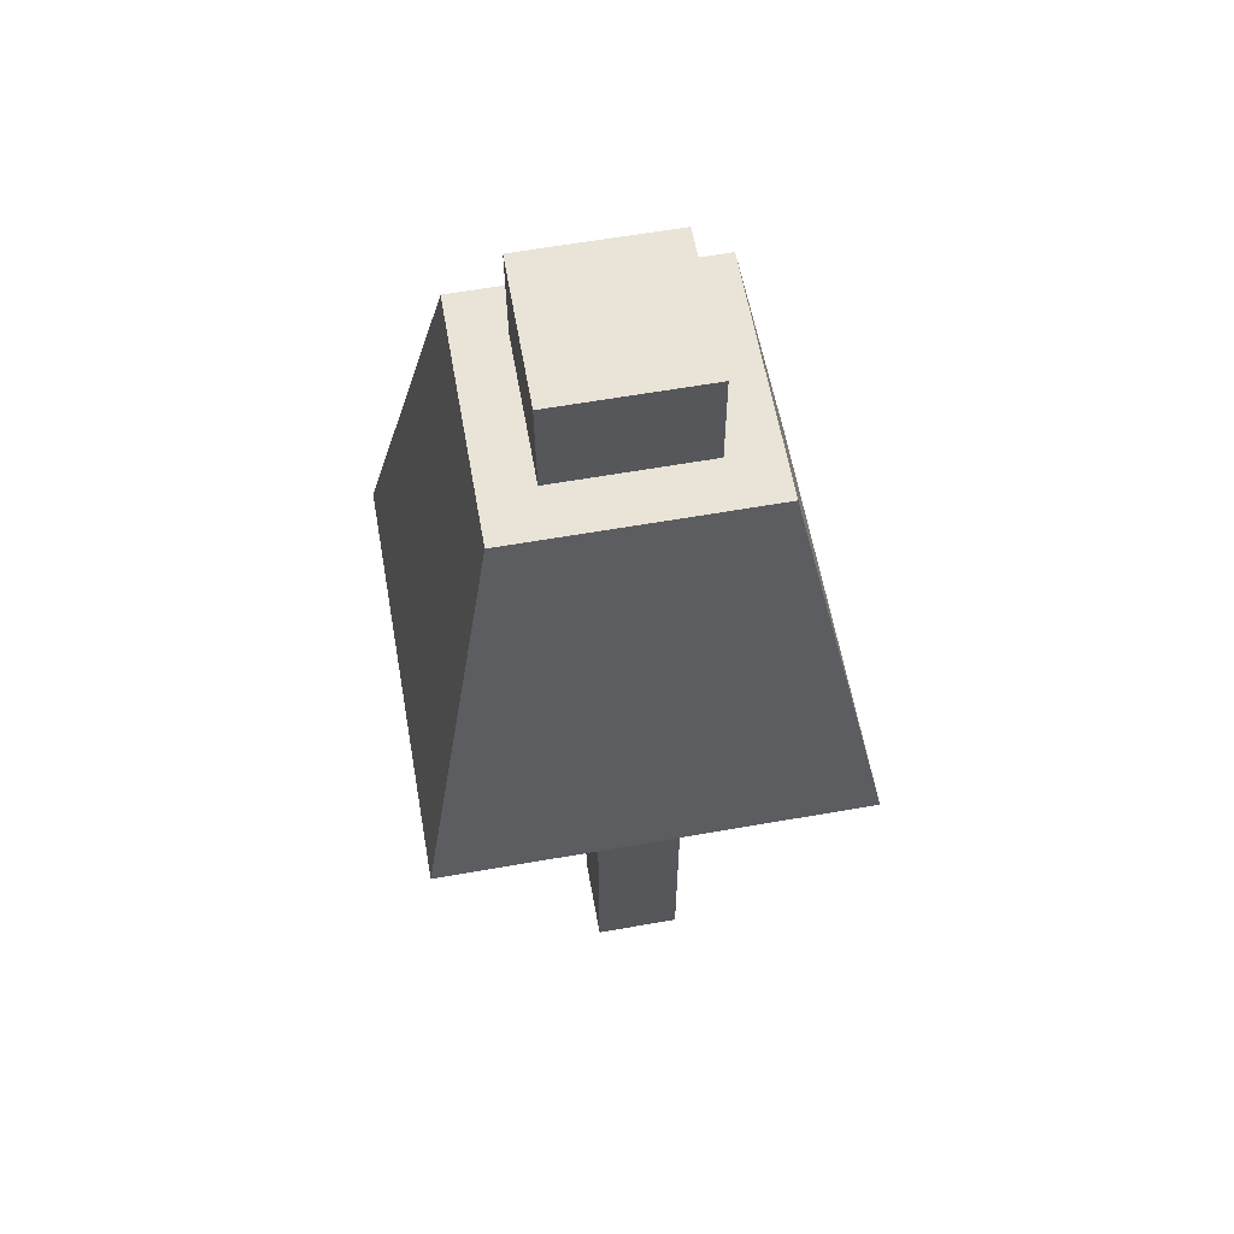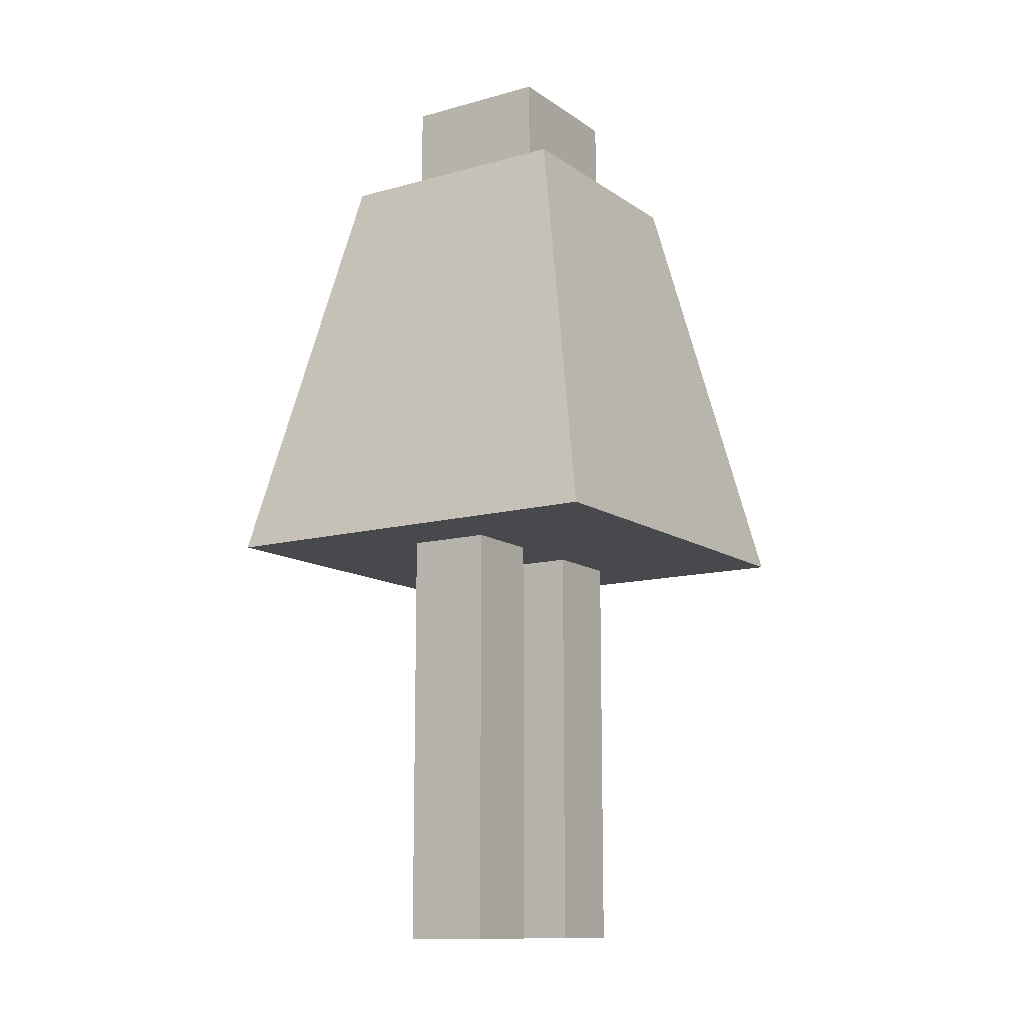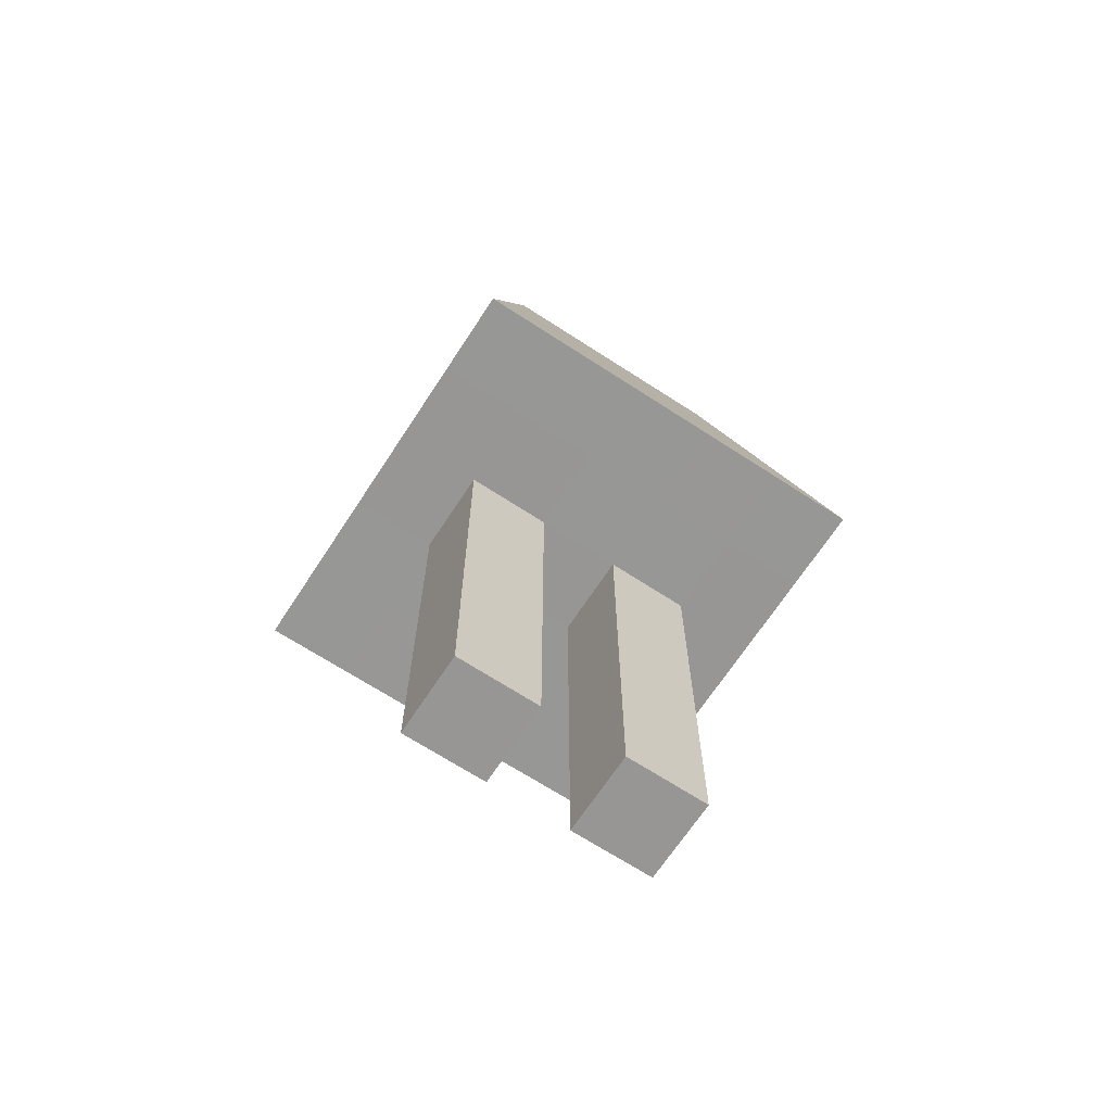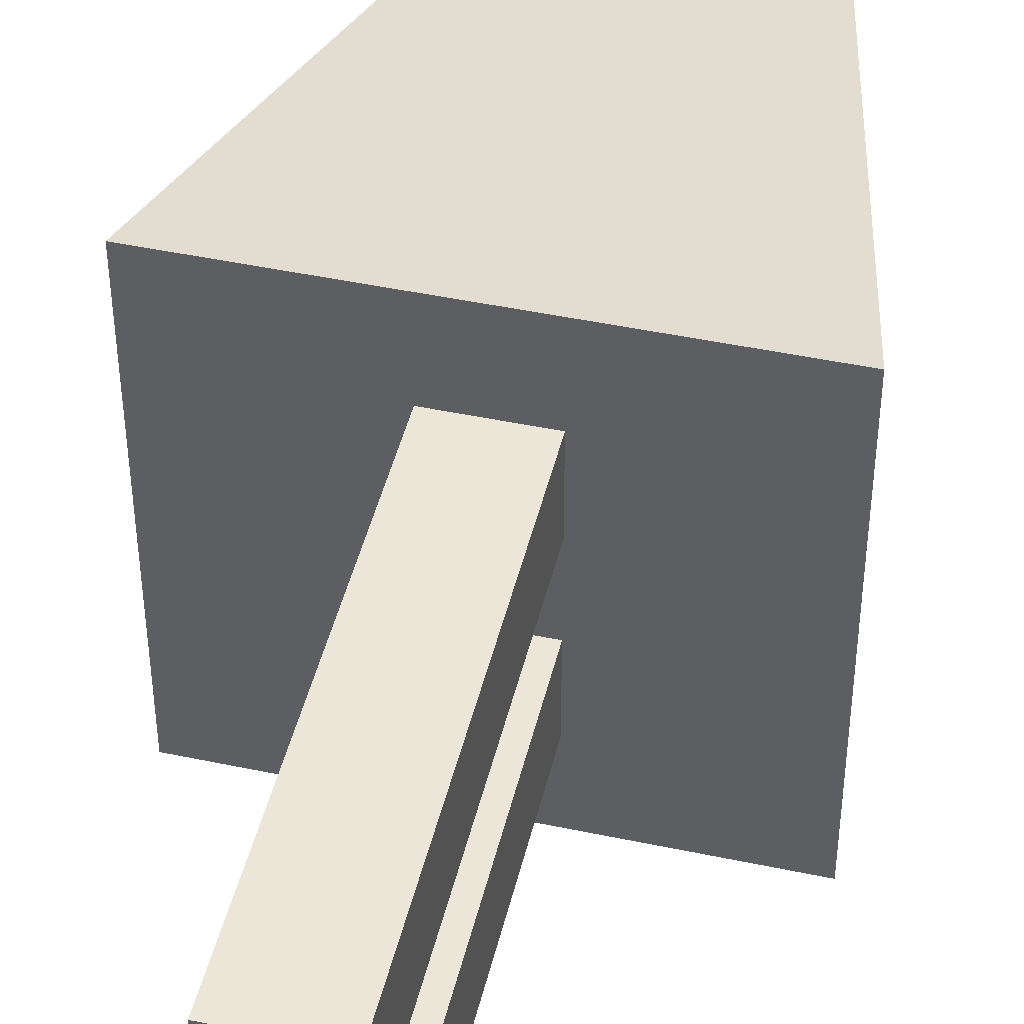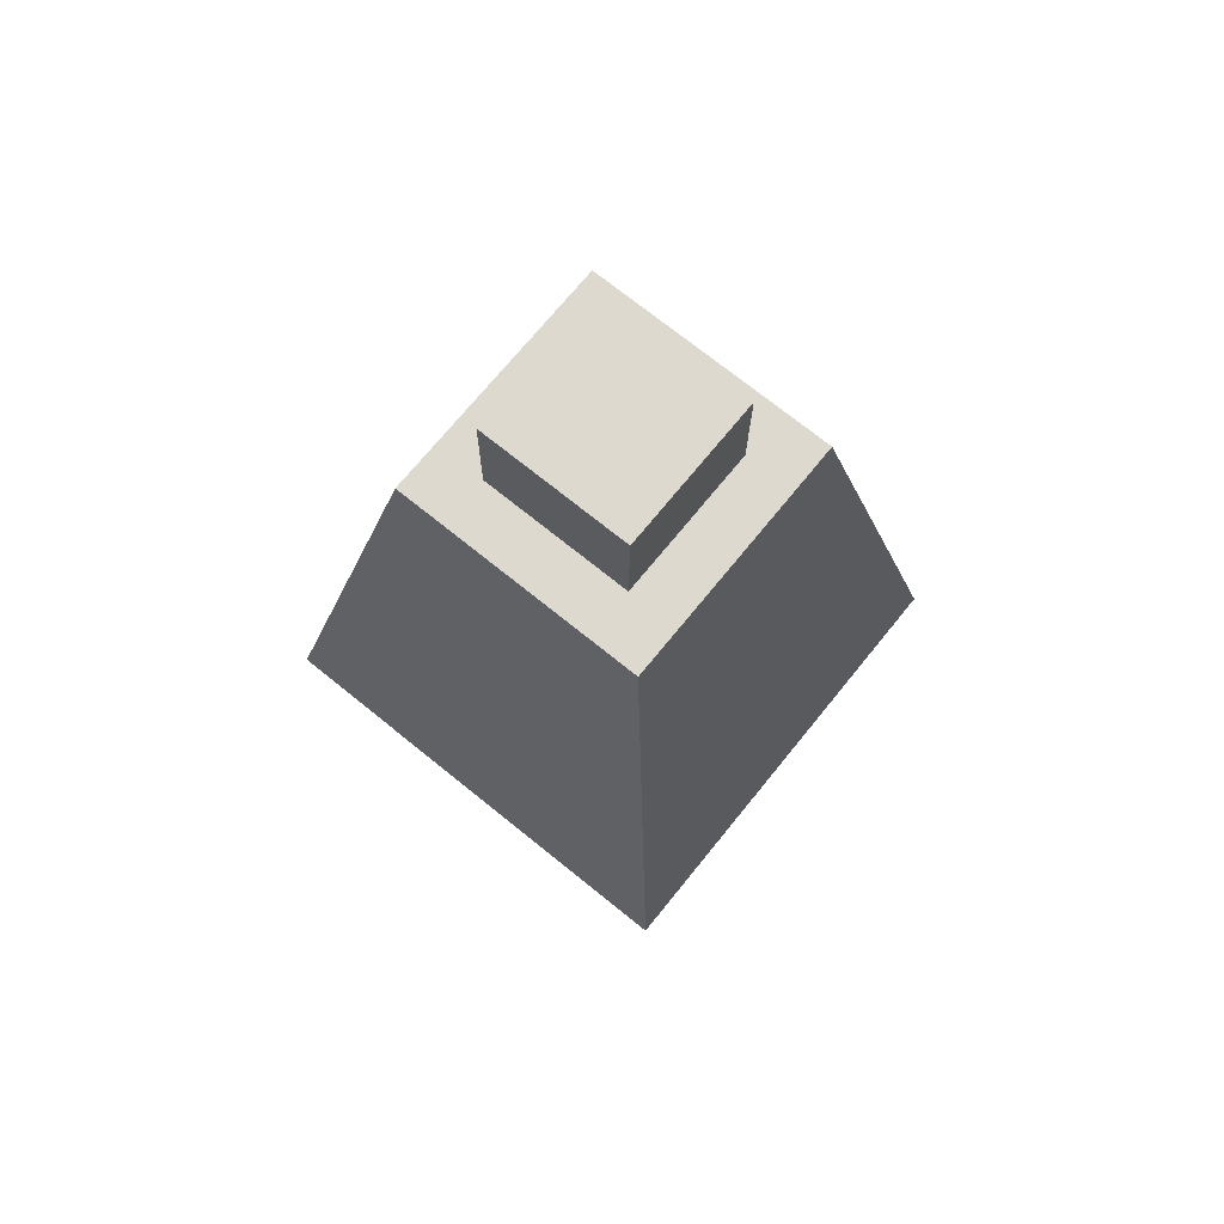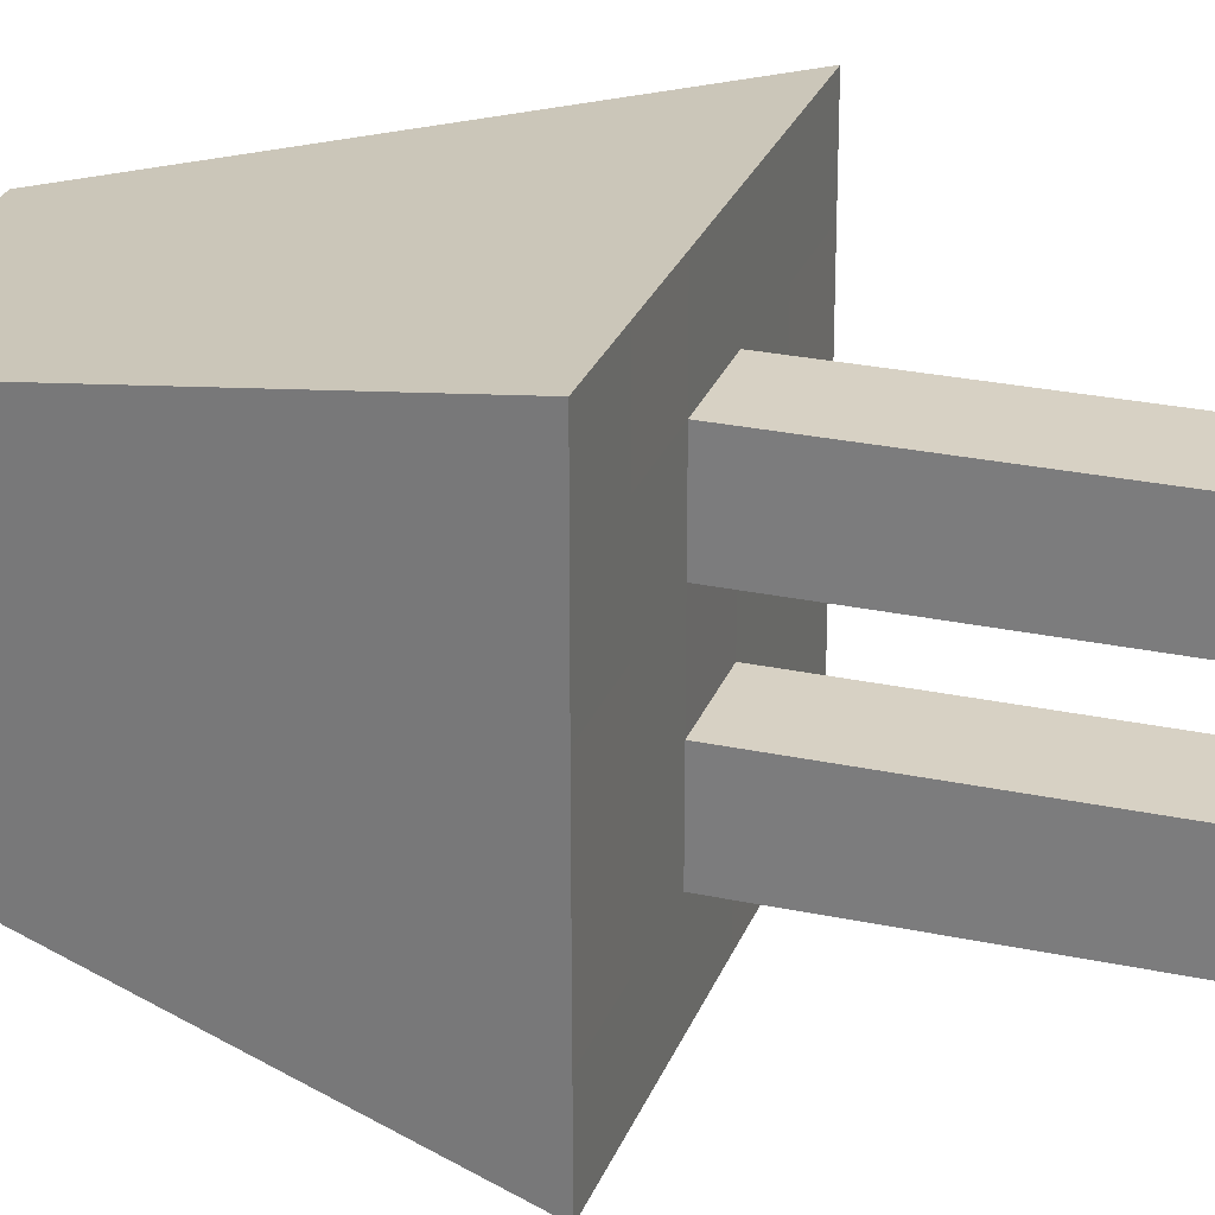
<metadata>
{"format":"obj","ext":"obj","renderer":"f3d","projection":"perspective","resolution":1024,"background":"white","views":[{"elev":60.8,"azim":169.8,"up":"+Y"},{"elev":-12.2,"azim":-147.3,"up":"+Y"},{"elev":-67.9,"azim":-123.2,"up":"+Y"},{"elev":46.1,"azim":13.5,"up":"+Z"},{"elev":71.6,"azim":38.9,"up":"+Y"},{"elev":27.1,"azim":-71.8,"up":"+Z"}]}
</metadata>
<code>
o Cube
v 1.001 2.008 -0.9988
v 0.9987 2.009 1.001
v -1.001 2.015 0.9989
v -0.9989 2.013 -1.001
v 0.6004 4.007 -0.5912
v 0.5978 4.009 0.5877
v -0.5812 4.015 0.5851
v -0.5785 4.013 -0.5939
v 1.001 2.008 -0.5986
v 1 2.008 -0.1984
v 0.9995 2.008 0.2016
v 0.9991 2.009 0.6014
v -1.001 2.015 0.5987
v -1 2.015 0.1985
v -0.9998 2.014 -0.2015
v -0.9993 2.013 -0.6013
v 0.6 4.008 -0.3554
v 0.5995 4.008 -0.1196
v 0.5989 4.008 0.1161
v 0.5984 4.009 0.3519
v -0.5805 4.015 0.3492
v -0.58 4.014 0.1134
v -0.5794 4.014 -0.1224
v -0.5789 4.013 -0.3581
v 0.3637 4.009 -0.1202
v -0.3436 4.013 -0.1218
v -0.6003 2.013 0.1994
v -0.2 2.011 0.2
v 0.2 2.011 0.2
v 0.5997 2.01 0.2007
v -0.3426 4.012 -0.5933
v -0.1068 4.011 -0.5928
v 0.129 4.01 -0.5923
v 0.3647 4.008 -0.5917
v 0.3632 4.01 0.1156
v -0.3442 4.013 0.114
v 0.3626 4.01 0.3514
v 0.1268 4.011 0.3508
v -0.1089 4.012 0.3503
v -0.3447 4.013 0.3498
v -0.3453 4.014 0.5856
v -0.1095 4.013 0.5861
v 0.1263 4.011 0.5866
v 0.362 4.01 0.5872
v -0.5996 2.012 -0.6005
v -0.1999 2.011 -0.6
v 0.2 2.011 -0.6
v 0.6004 2.01 -0.5994
v -0.5991 2.012 -1.001
v -0.1992 2.011 -1
v 0.2008 2.01 -0.9998
v 0.6009 2.009 -0.9993
v 0.3642 4.009 -0.356
v 0.1285 4.01 -0.3565
v -0.1073 4.011 -0.357
v -0.3431 4.012 -0.3576
v -0.6011 2.013 0.9994
v -0.201 2.012 0.9999
v 0.199 2.011 1
v 0.5988 2.011 1.001
v -0.5999 2.012 -0.2006
v -0.2 2.011 -0.2
v 0.2 2.011 -0.2
v 0.6001 2.01 -0.1993
v -0.6006 2.013 0.5995
v -0.2001 2.011 0.6
v 0.1999 2.011 0.6
v 0.5994 2.01 0.6006
v -0.2 0.01117 0.2
v 0.2 0.01117 0.2
v -0.2 0.01117 0.6
v 0.2 0.01117 0.6
v -0.2 0.01117 -0.6
v 0.2 0.01117 -0.6
v -0.2 0.01117 -0.2
v 0.2 0.01117 -0.2
v 0.3662 4.509 -0.121
v 0.1304 4.51 -0.1215
v -0.1054 4.511 -0.1221
v -0.3411 4.513 -0.1226
v 0.3657 4.51 0.1148
v 0.1299 4.511 0.1143
v -0.1059 4.512 0.1137
v -0.3417 4.513 0.1132
v 0.3651 4.51 0.3506
v 0.1293 4.511 0.35
v -0.1064 4.512 0.3495
v -0.3422 4.513 0.3489
v 0.3667 4.509 -0.3568
v 0.131 4.51 -0.3573
v -0.1048 4.511 -0.3579
v -0.3406 4.512 -0.3584
f 65 57 3 13
f 40 21 7 41
f 12 20 6 2
f 57 41 7 3
f 16 24 8 4
f 31 49 4 8
f 49 45 16 4
f 45 61 15 16
f 61 27 14 15
f 27 65 13 14
f 31 8 24 56
f 56 24 23 26
f 26 23 22 36
f 36 22 21 40
f 1 5 17 9
f 9 17 18 10
f 10 18 19 11
f 11 19 20 12
f 3 7 21 13
f 13 21 22 14
f 14 22 23 15
f 15 23 24 16
f 34 52 51 33
f 60 44 43 59
f 38 39 42 43
f 67 59 58 66
f 32 50 49 31
f 59 43 42 58
f 51 47 46 50
f 33 51 50 32
f 58 42 41 57
f 66 58 57 65
f 20 37 44 6
f 12 2 60 68
f 2 6 44 60
f 5 1 52 34
f 52 48 47 51
f 1 9 48 52
f 50 46 45 49
f 68 60 59 67
f 37 38 43 44
f 39 40 41 42
f 9 10 64 48
f 48 64 63 47
f 63 62 75 76
f 46 62 61 45
f 10 11 30 64
f 64 30 29 63
f 63 29 28 62
f 62 28 27 61
f 11 12 68 30
f 30 68 67 29
f 67 66 71 72
f 28 66 65 27
f 5 34 53 17
f 34 33 54 53
f 33 32 55 54
f 32 31 56 55
f 17 53 25 18
f 35 25 77 81
f 38 37 85 86
f 56 26 80 92
f 18 25 35 19
f 55 56 92 91
f 37 35 81 85
f 53 54 90 89
f 19 35 37 20
f 26 36 84 80
f 39 38 86 87
f 25 53 89 77
f 70 72 71 69
f 29 67 72 70
f 28 29 70 69
f 66 28 69 71
f 74 76 75 73
f 47 63 76 74
f 46 47 74 73
f 62 46 73 75
f 89 90 78 77
f 90 91 79 78
f 91 92 80 79
f 77 78 82 81
f 78 79 83 82
f 79 80 84 83
f 81 82 86 85
f 82 83 87 86
f 83 84 88 87
f 54 55 91 90
f 40 39 87 88
f 36 40 88 84

</code>
